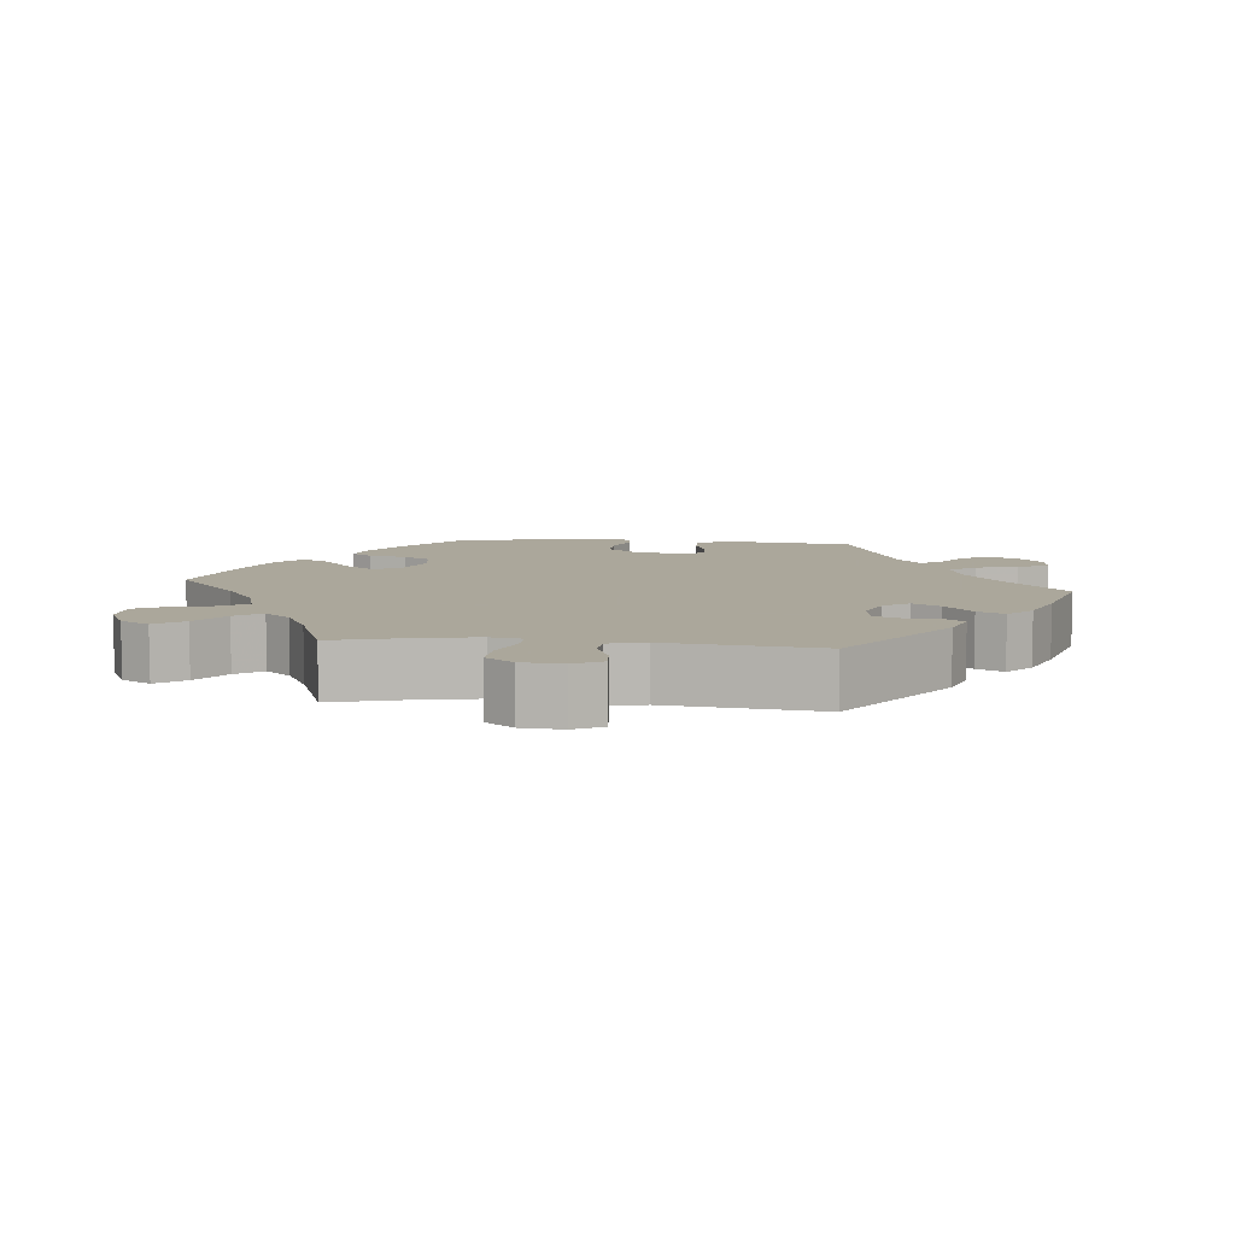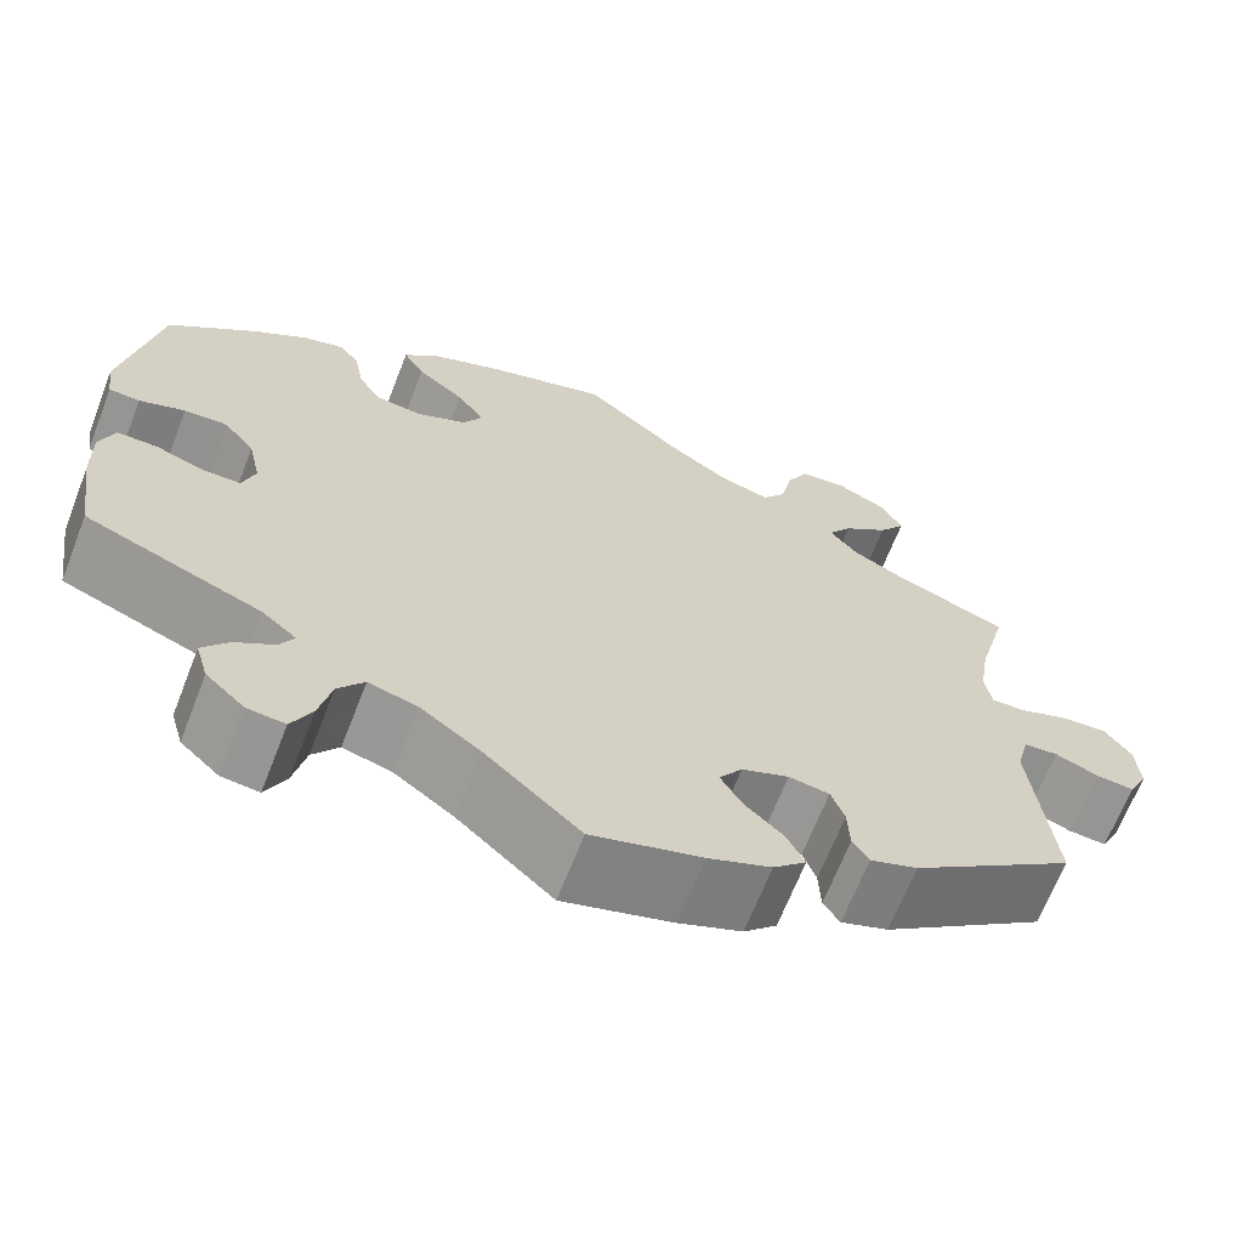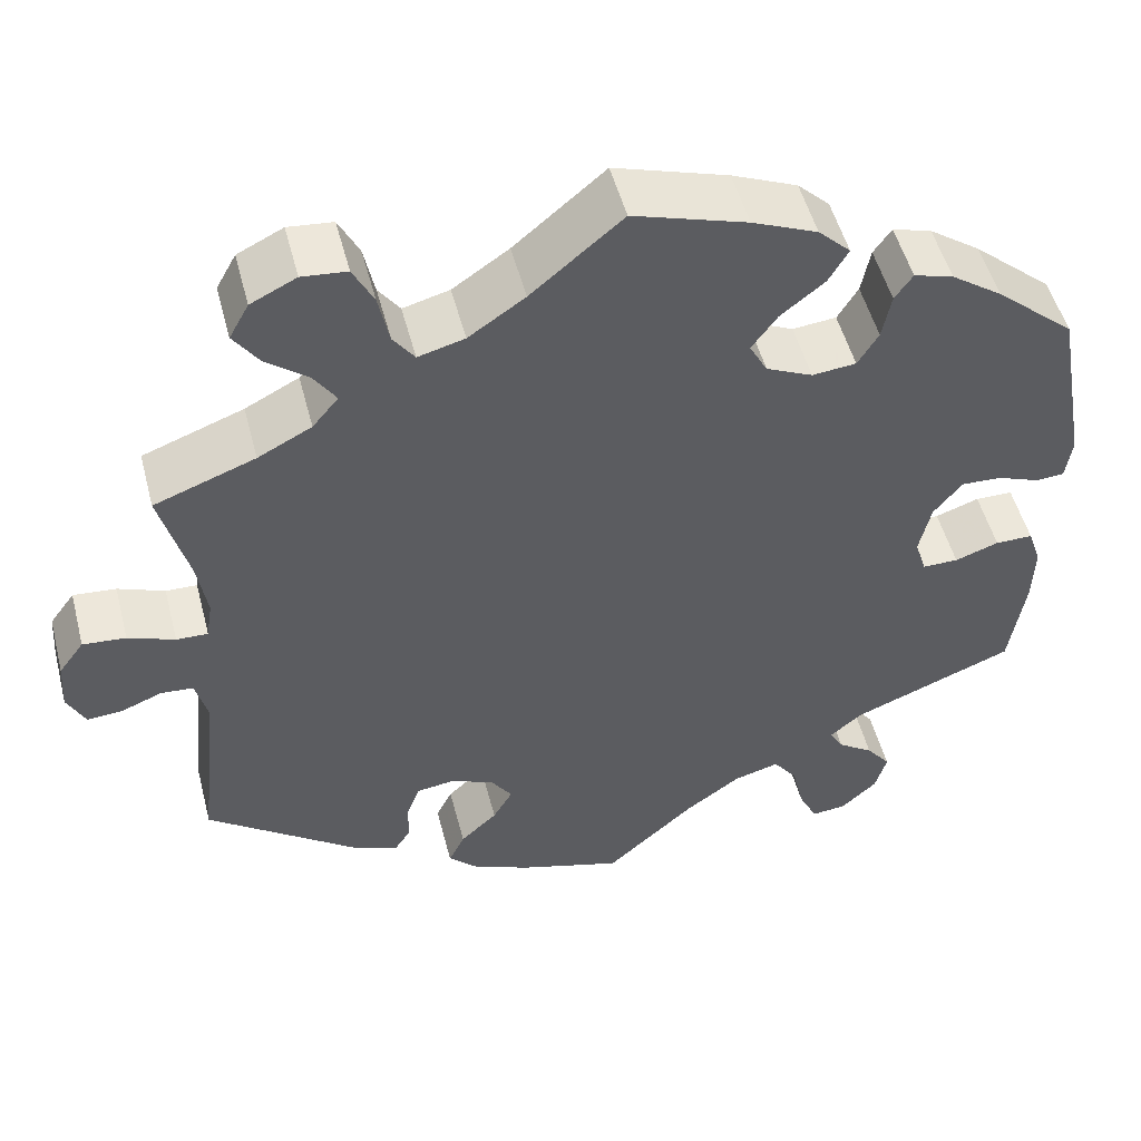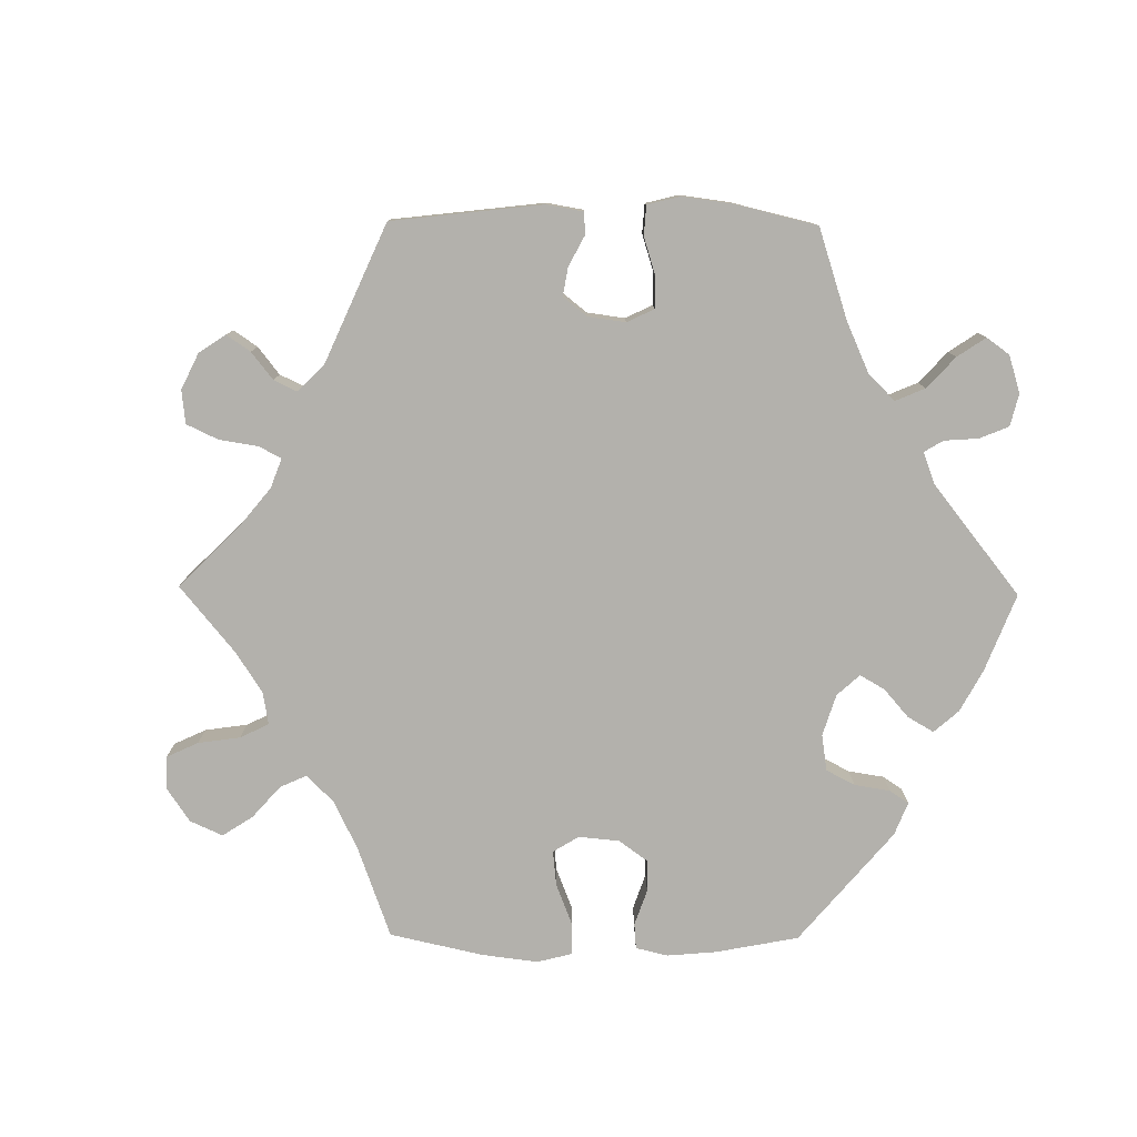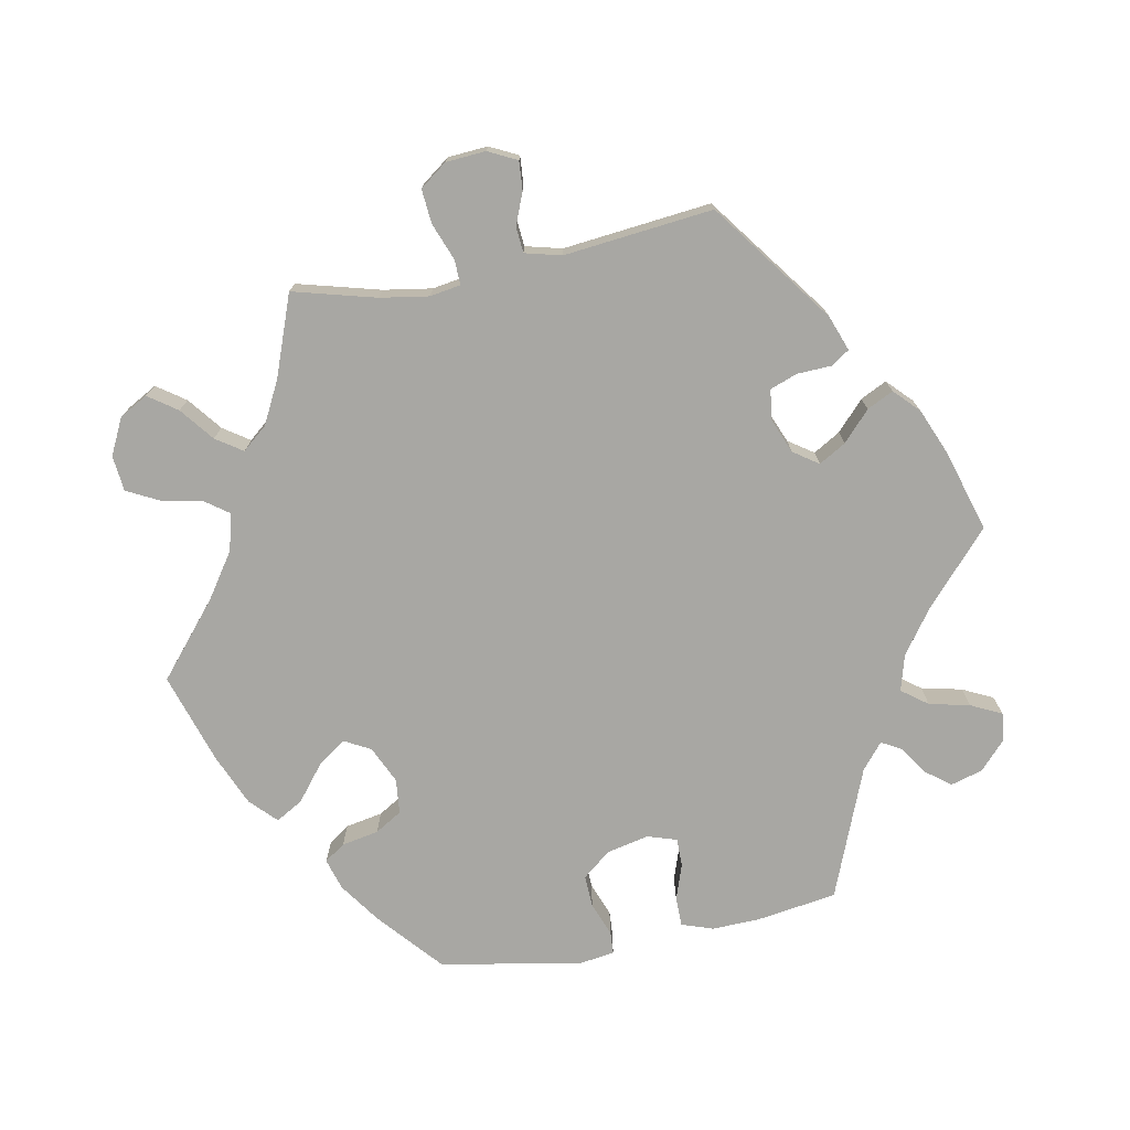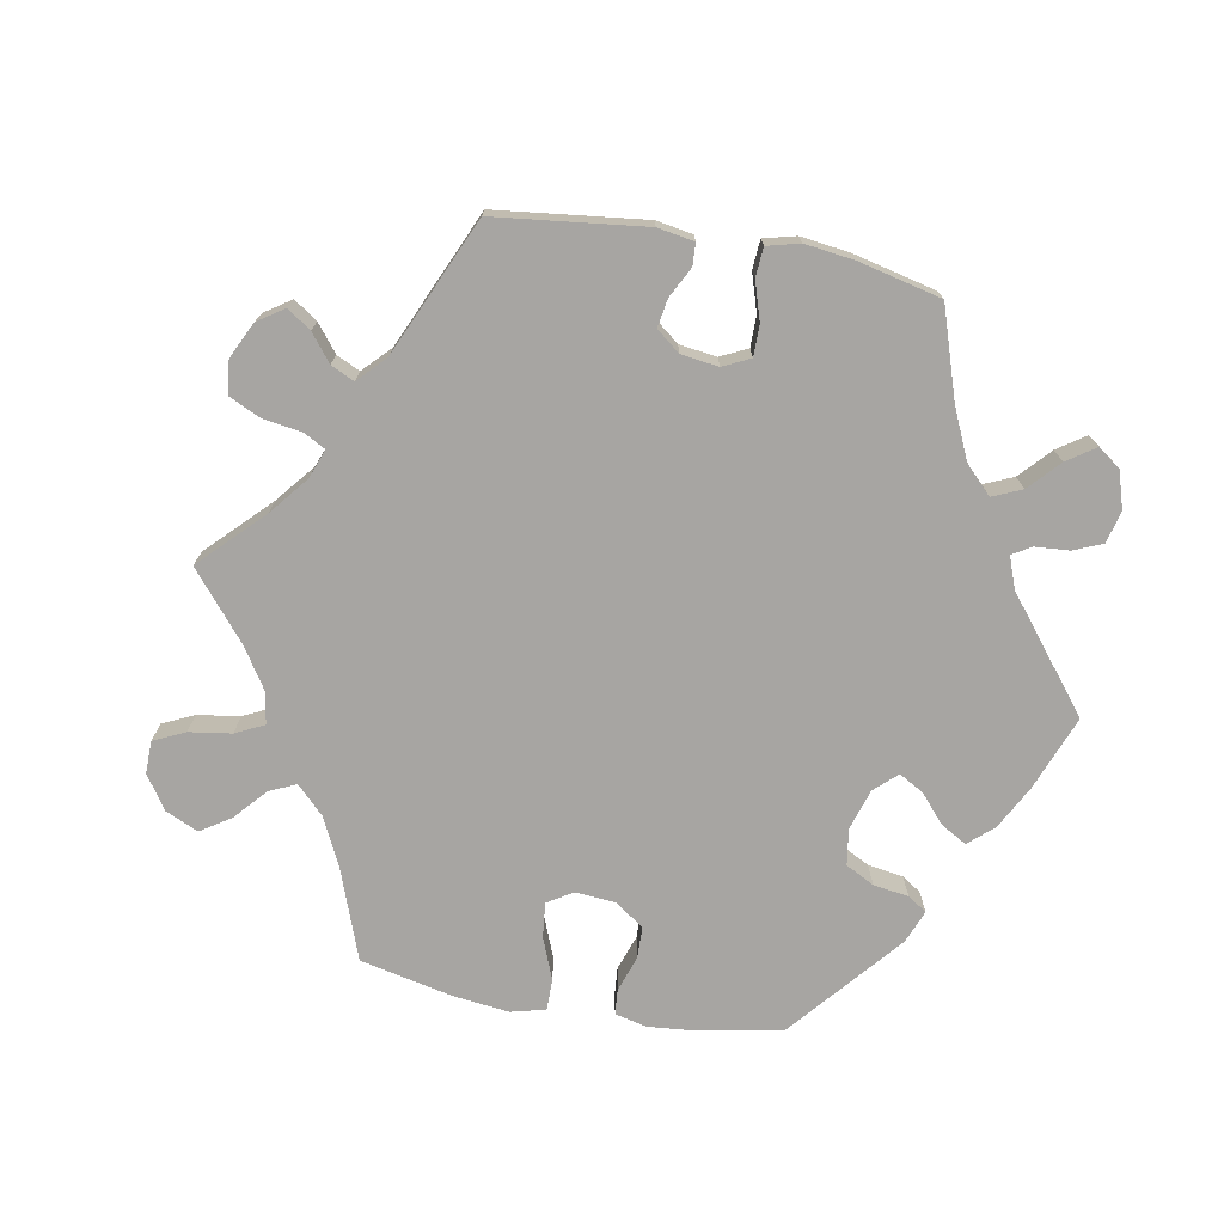
<metadata>
{"format":"obj","ext":"obj","renderer":"f3d","projection":"perspective","resolution":1024,"background":"white","views":[{"elev":8.2,"azim":95.8,"up":"+Y"},{"elev":-66.6,"azim":-21.3,"up":"+Z"},{"elev":51.2,"azim":165.5,"up":"+Z"},{"elev":-79.1,"azim":149.4,"up":"+Y"},{"elev":-74.5,"azim":100.9,"up":"+Y"},{"elev":-73.9,"azim":139.8,"up":"+Y"}]}
</metadata>
<code>
v 0.329 0.07 -0.416
v 0.28 0.07 -0.434
v 0.263 0.07 -0.408
v 0.261 0.07 -0.36
v 0.247 0.07 -0.322
v 0.205 0.07 -0.316
v 0.156 0.07 -0.336
v 0.132 0.07 -0.371
v 0.154 0.07 -0.409
v 0.195 0.07 -0.447
v 0.213 0.07 -0.484
v 0.179 0.07 -0.517
v 0.114 0.07 -0.544
v 0 0.07 -0.578
v -0.099 0.07 -0.489
v -0.161 0.07 -0.444
v -0.212 0.07 -0.43
v -0.239 0.07 -0.466
v -0.252 0.07 -0.523
v -0.273 0.07 -0.566
v -0.312 0.07 -0.562
v -0.352 0.07 -0.525
v -0.365 0.07 -0.48
v -0.338 0.07 -0.445
v -0.298 0.07 -0.418
v -0.283 0.07 -0.391
v -0.319 0.07 -0.361
v -0.501 0.07 -0.289
v -0.518 0.07 -0.176
v -0.52 0.07 -0.109
v -0.505 0.07 -0.065
v -0.463 0.07 -0.065
v -0.414 0.07 -0.082
v -0.374 0.07 -0.082
v -0.361 0.07 -0.041
v -0.374 0.07 0.018
v -0.406 0.07 0.058
v -0.451 0.07 0.056
v -0.498 0.07 0.038
v -0.53 0.07 0.04
v -0.537 0.07 0.089
v -0.501 0.07 0.288
v -0.412 0.07 0.365
v -0.355 0.07 0.405
v -0.311 0.07 0.418
v -0.291 0.07 0.389
v -0.281 0.07 0.337
v -0.258 0.07 0.299
v -0.209 0.07 0.294
v -0.157 0.07 0.318
v -0.137 0.07 0.355
v -0.166 0.07 0.395
v -0.215 0.07 0.434
v -0.237 0.07 0.472
v -0.201 0.07 0.507
v -0.128 0.07 0.538
v -0.001 0.07 0.578
v 0.101 0.07 0.492
v 0.164 0.07 0.449
v 0.216 0.07 0.435
v 0.24 0.07 0.468
v 0.252 0.07 0.526
v 0.275 0.07 0.571
v 0.325 0.07 0.576
v 0.376 0.07 0.551
v 0.398 0.07 0.511
v 0.37 0.07 0.471
v 0.323 0.07 0.434
v 0.298 0.07 0.397
v 0.327 0.07 0.362
v 0.387 0.07 0.331
v 0.5 0.07 0.289
v 0.469 0.07 0.173
v 0.458 0.07 0.105
v 0.465 0.07 0.062
v 0.5 0.07 0.063
v 0.552 0.07 0.083
v 0.6 0.07 0.087
v 0.628 0.07 0.049
v 0.632 0.07 -0.007
v 0.612 0.07 -0.047
v 0.572 0.07 -0.044
v 0.527 0.07 -0.026
v 0.491 0.07 -0.029
v 0.478 0.07 -0.08
v 0.5 0.07 -0.289
v 0.329 0 -0.416
v 0.28 0 -0.434
v 0.263 0 -0.408
v 0.261 0 -0.36
v 0.247 0 -0.322
v 0.205 0 -0.316
v 0.156 0 -0.336
v 0.132 0 -0.371
v 0.154 0 -0.409
v 0.195 0 -0.447
v 0.213 0 -0.484
v 0.179 0 -0.517
v 0.114 0 -0.544
v 0 0 -0.578
v -0.099 0 -0.489
v -0.161 0 -0.444
v -0.212 0 -0.43
v -0.239 0 -0.466
v -0.252 0 -0.523
v -0.273 0 -0.566
v -0.312 0 -0.562
v -0.352 0 -0.525
v -0.365 0 -0.48
v -0.338 0 -0.445
v -0.298 0 -0.418
v -0.283 0 -0.391
v -0.319 0 -0.361
v -0.501 0 -0.289
v -0.518 0 -0.176
v -0.52 0 -0.109
v -0.505 0 -0.065
v -0.463 0 -0.065
v -0.414 0 -0.082
v -0.374 0 -0.082
v -0.361 0 -0.041
v -0.374 0 0.018
v -0.406 0 0.058
v -0.451 0 0.056
v -0.498 0 0.038
v -0.53 0 0.04
v -0.537 0 0.089
v -0.501 0 0.288
v -0.412 0 0.365
v -0.355 0 0.405
v -0.311 0 0.418
v -0.291 0 0.389
v -0.281 0 0.337
v -0.258 0 0.299
v -0.209 0 0.294
v -0.157 0 0.318
v -0.137 0 0.355
v -0.166 0 0.395
v -0.215 0 0.434
v -0.237 0 0.472
v -0.201 0 0.507
v -0.128 0 0.538
v -0.001 0 0.578
v 0.101 0 0.492
v 0.164 0 0.449
v 0.216 0 0.435
v 0.24 0 0.468
v 0.252 0 0.526
v 0.275 0 0.571
v 0.325 0 0.576
v 0.376 0 0.551
v 0.398 0 0.511
v 0.37 0 0.471
v 0.323 0 0.434
v 0.298 0 0.397
v 0.327 0 0.362
v 0.387 0 0.331
v 0.5 0 0.289
v 0.469 0 0.173
v 0.458 0 0.105
v 0.465 0 0.062
v 0.5 0 0.063
v 0.552 0 0.083
v 0.6 0 0.087
v 0.628 0 0.049
v 0.632 0 -0.007
v 0.612 0 -0.047
v 0.572 0 -0.044
v 0.527 0 -0.026
v 0.491 0 -0.029
v 0.478 0 -0.08
v 0.5 0 -0.289
f 85 86 1 2
f 84 85 2 3
f 80 81 82 83
f 80 83 84
f 79 80 84
f 76 77 78 79
f 75 76 79 84
f 71 72 73
f 70 71 73 74
f 69 70 74 75
f 65 66 67 68
f 65 68 69
f 64 65 69
f 61 62 63 64
f 60 61 64 69
f 59 60 69 75
f 55 56 57 58
f 52 53 54 55
f 51 52 55 58
f 50 51 58 59
f 44 45 46 47
f 44 47 48
f 43 44 48
f 42 43 48
f 41 42 48 49
f 38 39 40 41
f 37 38 41 49
f 30 31 32 33
f 30 33 34
f 27 28 29 30
f 26 27 30 34
f 22 23 24 25
f 22 25 26
f 21 22 26
f 18 19 20 21
f 17 18 21 26
f 16 17 26 34
f 12 13 14 15
f 9 10 11 12
f 8 9 12 15
f 7 8 15 16
f 75 84 3 4
f 59 75 4 5
f 50 59 5 6
f 36 37 49 50
f 35 36 50 6
f 16 34 35
f 6 7 16 35
f 88 87 172 171
f 89 88 171 170
f 169 168 167 166
f 170 169 166
f 170 166 165
f 165 164 163 162
f 170 165 162 161
f 159 158 157
f 160 159 157 156
f 161 160 156 155
f 154 153 152 151
f 155 154 151
f 155 151 150
f 150 149 148 147
f 155 150 147 146
f 161 155 146 145
f 144 143 142 141
f 141 140 139 138
f 144 141 138 137
f 145 144 137 136
f 133 132 131 130
f 134 133 130
f 134 130 129
f 134 129 128
f 135 134 128 127
f 127 126 125 124
f 135 127 124 123
f 119 118 117 116
f 120 119 116
f 116 115 114 113
f 120 116 113 112
f 111 110 109 108
f 112 111 108
f 112 108 107
f 107 106 105 104
f 112 107 104 103
f 120 112 103 102
f 101 100 99 98
f 98 97 96 95
f 101 98 95 94
f 102 101 94 93
f 90 89 170 161
f 91 90 161 145
f 92 91 145 136
f 136 135 123 122
f 92 136 122 121
f 121 120 102
f 121 102 93 92
f 1 87 88 2
f 2 88 89 3
f 3 89 90 4
f 4 90 91 5
f 5 91 92 6
f 6 92 93 7
f 7 93 94 8
f 8 94 95 9
f 9 95 96 10
f 10 96 97 11
f 11 97 98 12
f 12 98 99 13
f 13 99 100 14
f 14 100 101 15
f 15 101 102 16
f 16 102 103 17
f 17 103 104 18
f 18 104 105 19
f 19 105 106 20
f 20 106 107 21
f 21 107 108 22
f 22 108 109 23
f 23 109 110 24
f 24 110 111 25
f 25 111 112 26
f 26 112 113 27
f 27 113 114 28
f 28 114 115 29
f 29 115 116 30
f 30 116 117 31
f 31 117 118 32
f 32 118 119 33
f 33 119 120 34
f 34 120 121 35
f 35 121 122 36
f 36 122 123 37
f 37 123 124 38
f 38 124 125 39
f 39 125 126 40
f 40 126 127 41
f 41 127 128 42
f 42 128 129 43
f 43 129 130 44
f 44 130 131 45
f 45 131 132 46
f 46 132 133 47
f 47 133 134 48
f 48 134 135 49
f 49 135 136 50
f 50 136 137 51
f 51 137 138 52
f 52 138 139 53
f 53 139 140 54
f 54 140 141 55
f 55 141 142 56
f 56 142 143 57
f 57 143 144 58
f 58 144 145 59
f 59 145 146 60
f 60 146 147 61
f 61 147 148 62
f 62 148 149 63
f 63 149 150 64
f 64 150 151 65
f 65 151 152 66
f 66 152 153 67
f 67 153 154 68
f 68 154 155 69
f 69 155 156 70
f 70 156 157 71
f 71 157 158 72
f 72 158 159 73
f 73 159 160 74
f 74 160 161 75
f 75 161 162 76
f 76 162 163 77
f 77 163 164 78
f 78 164 165 79
f 79 165 166 80
f 80 166 167 81
f 81 167 168 82
f 82 168 169 83
f 83 169 170 84
f 84 170 171 85
f 85 171 172 86
f 86 172 87 1

</code>
